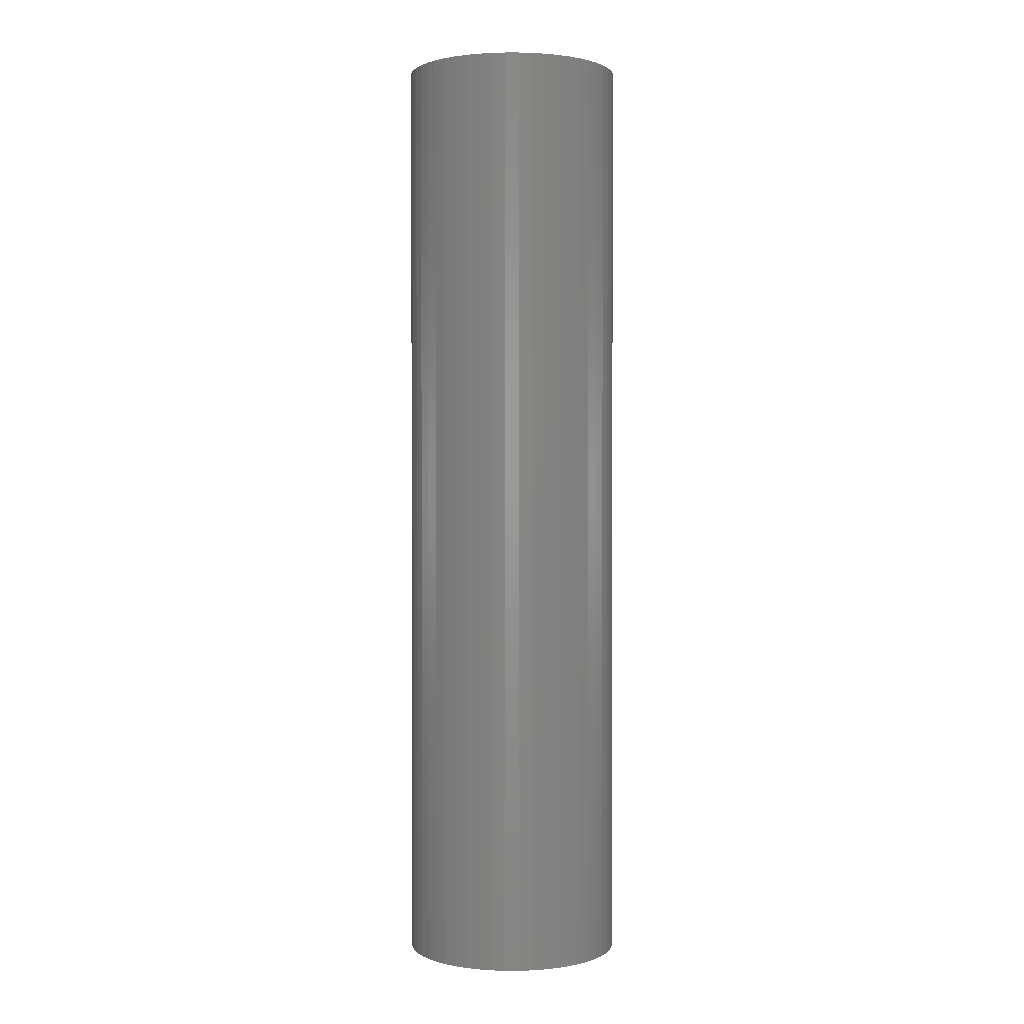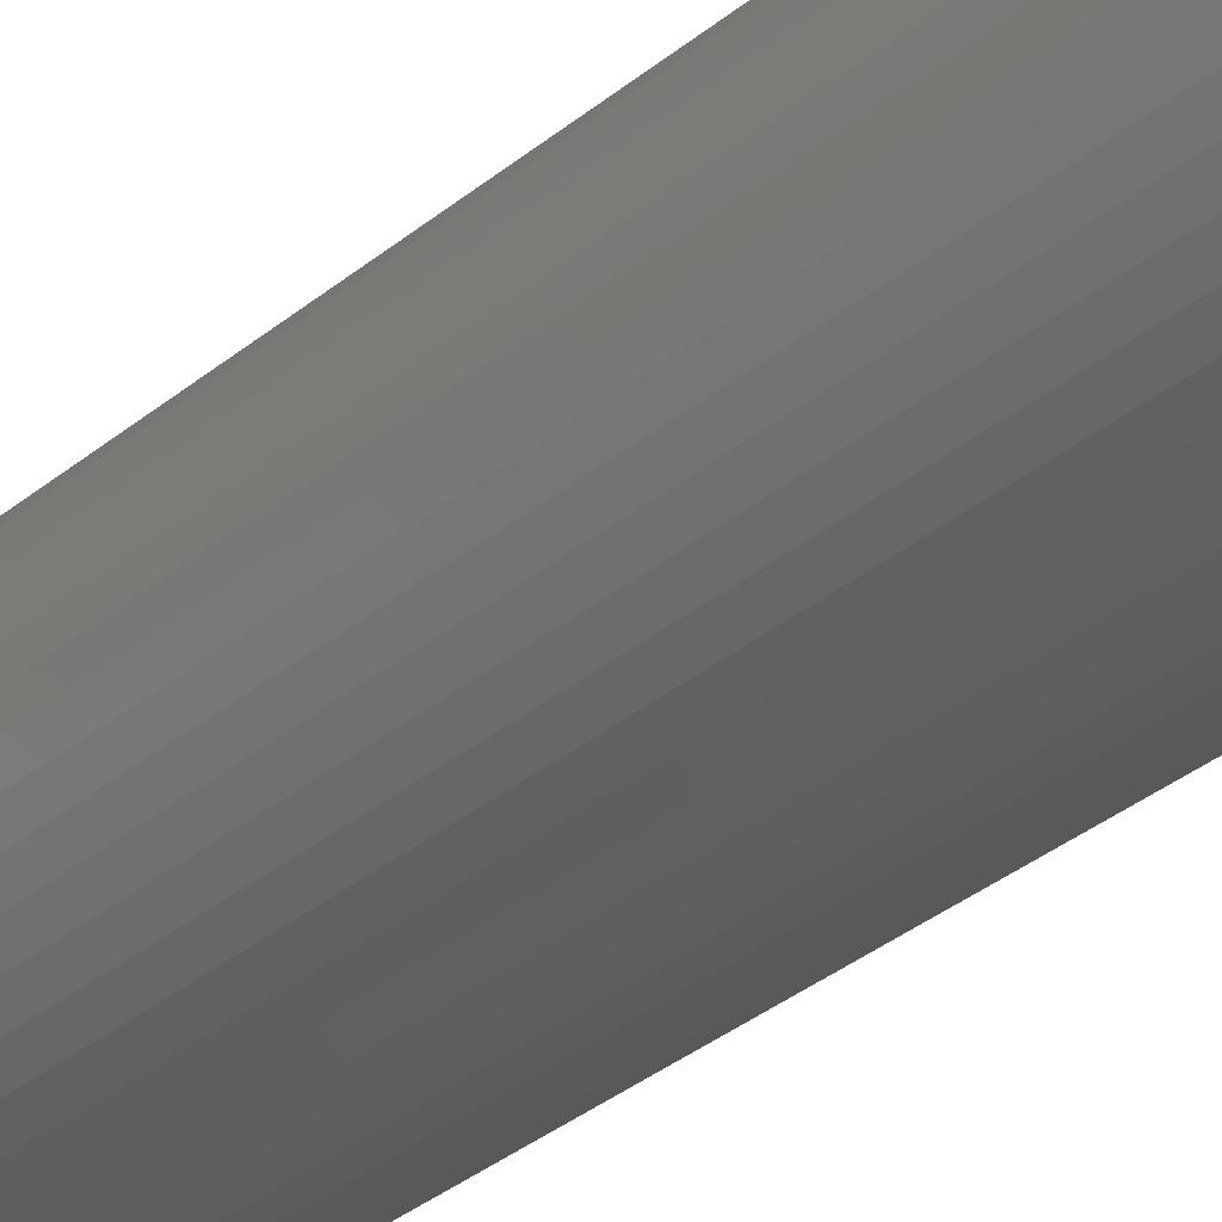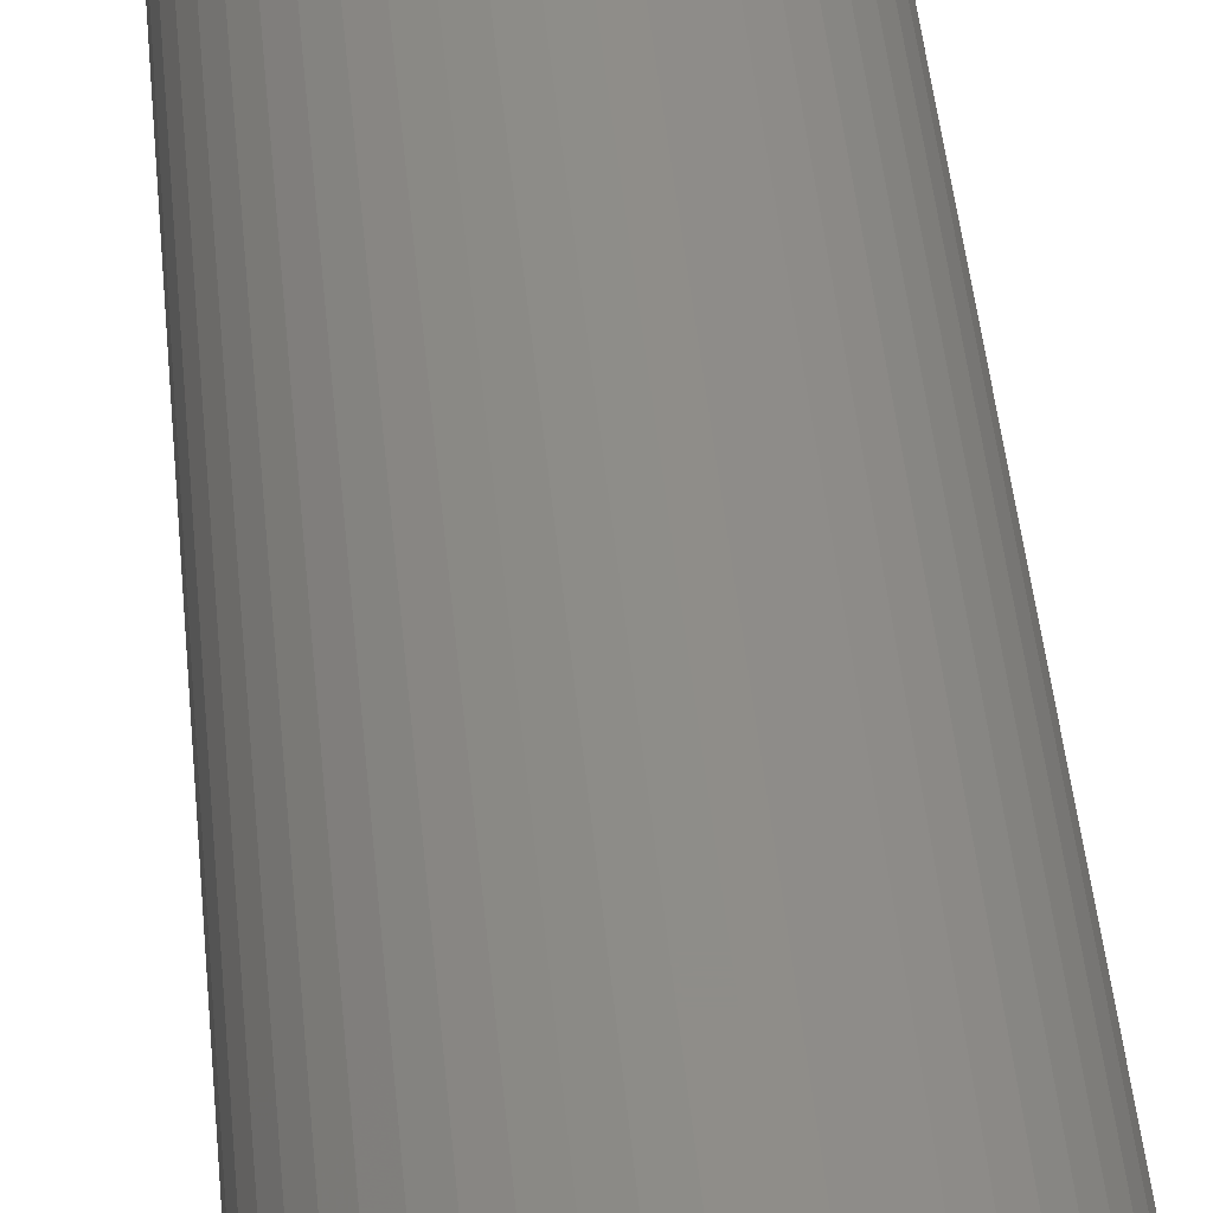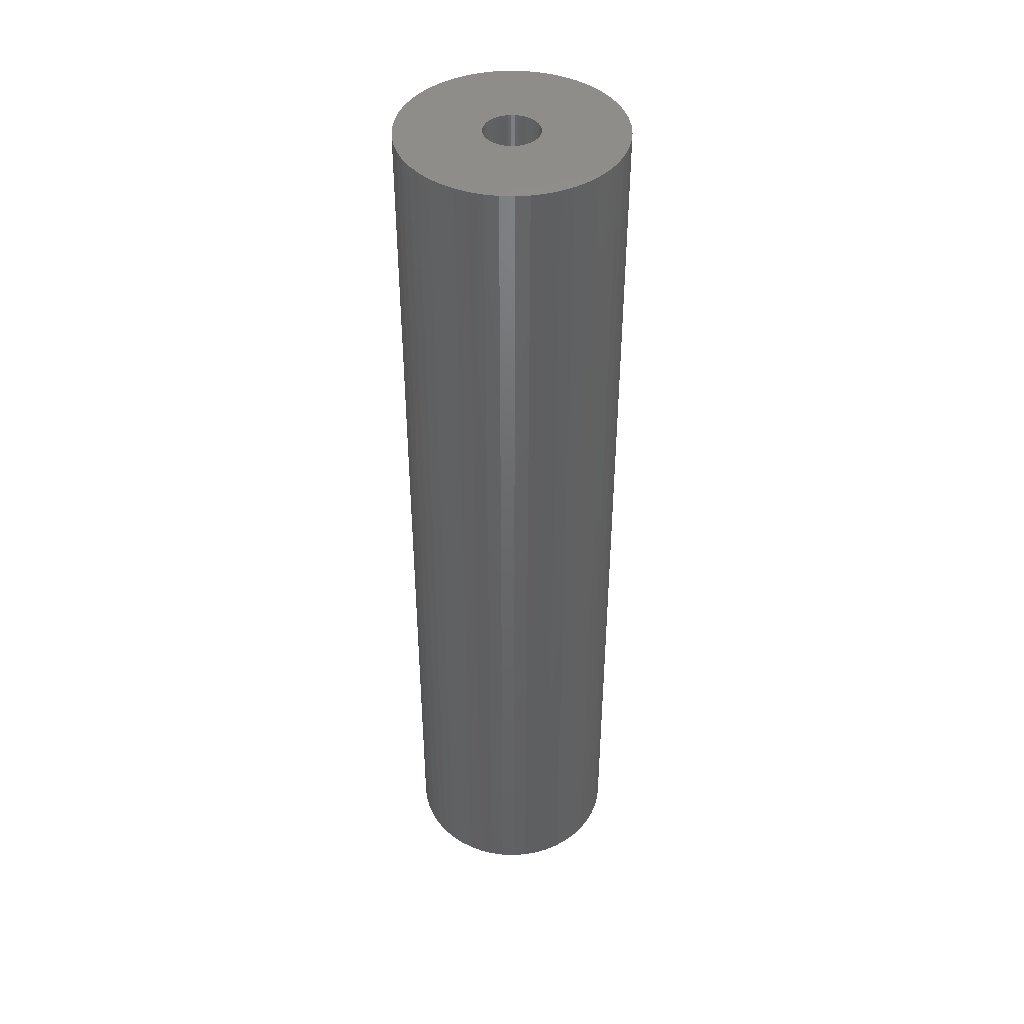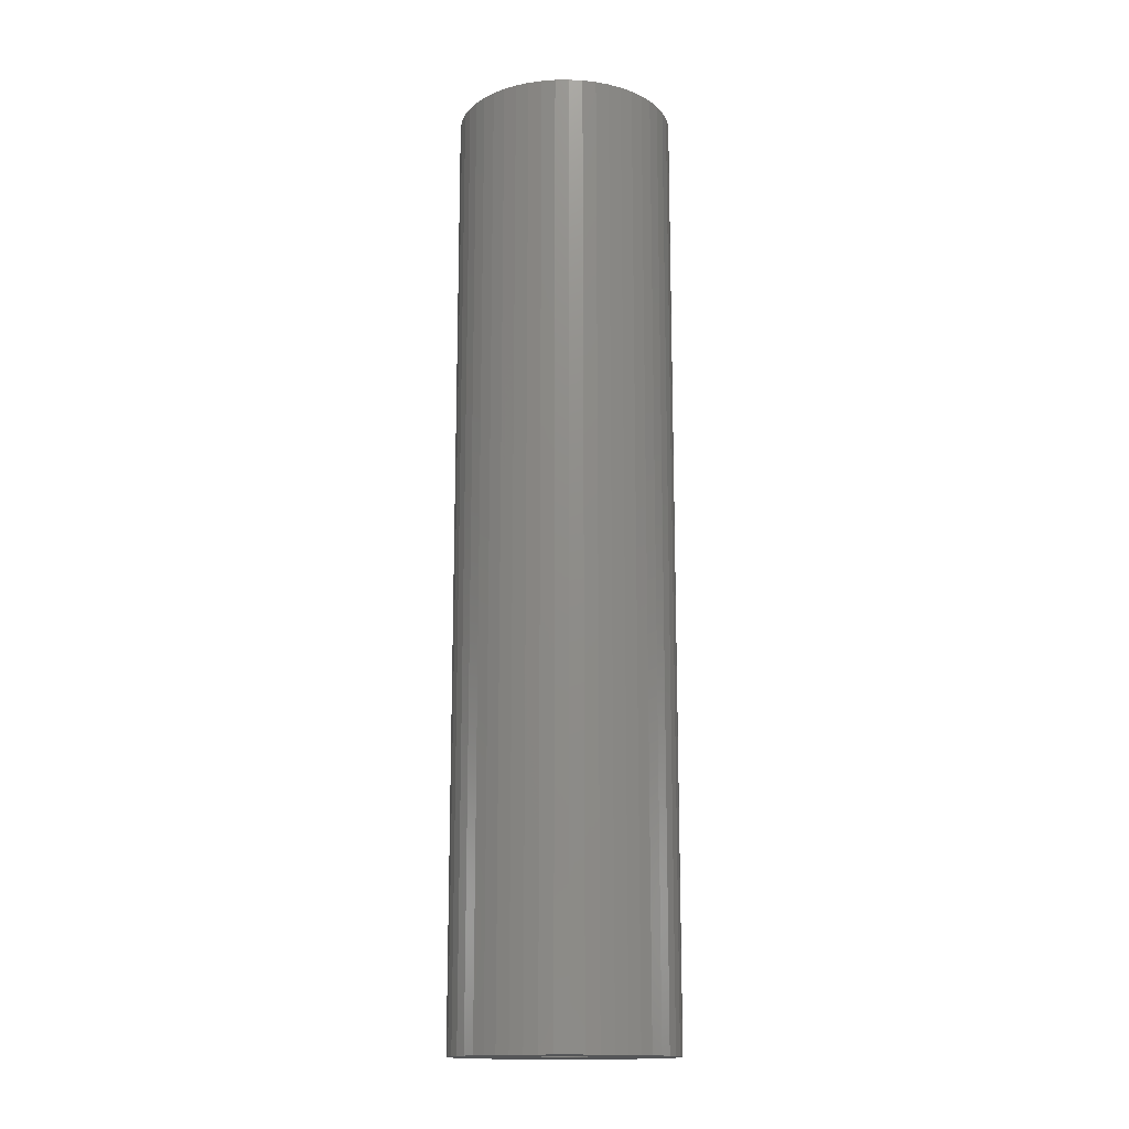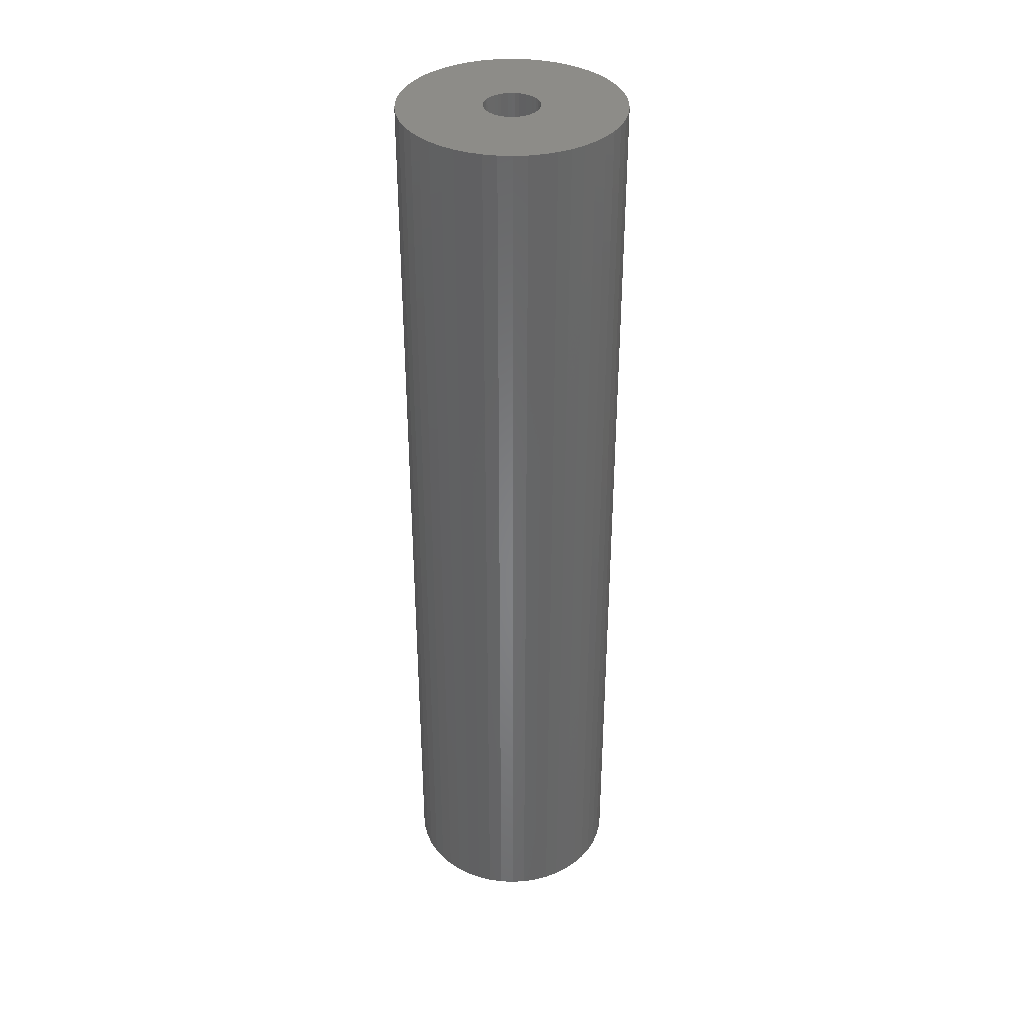
<metadata>
{"format":"stl","ext":"stl","renderer":"f3d","projection":"perspective","resolution":1024,"background":"white","views":[{"elev":1.3,"azim":-21.6,"up":"+Z"},{"elev":-33.6,"azim":-41.6,"up":"+Y"},{"elev":40.1,"azim":175.2,"up":"+Y"},{"elev":42.8,"azim":-62.5,"up":"+Z"},{"elev":-15.4,"azim":-121.1,"up":"+Z"},{"elev":36.7,"azim":161.6,"up":"+Z"}]}
</metadata>
<code>
# stl→obj: 200 verts, 400 faces
v 6.25 0 27
v 6.201 0.7833 -27
v 6.201 0.7833 27
v 6.25 0 -27
v -6.25 0 -27
v -6.201 0.7833 27
v -6.201 0.7833 -27
v -6.25 0 27
v 0.3924 6.238 -27
v -0.3924 6.238 27
v 0.3924 6.238 27
v -0.3924 6.238 -27
v -0.3924 -6.238 -27
v 0.3924 -6.238 27
v -0.3924 -6.238 27
v 0.3924 -6.238 -27
v 4.556 4.278 -27
v 3.984 4.816 27
v 4.556 4.278 27
v 3.984 4.816 -27
v -3.984 4.816 -27
v -4.556 4.278 27
v -3.984 4.816 27
v -4.556 4.278 -27
v -1.931 5.944 -27
v -2.661 5.655 27
v -1.931 5.944 27
v -2.661 5.655 -27
v 5.811 2.301 27
v 5.477 3.011 -27
v 5.477 3.011 27
v 5.811 2.301 -27
v 5.056 3.674 -27
v 5.056 3.674 27
v 2.661 5.655 -27
v 1.931 5.944 27
v 2.661 5.655 27
v 1.931 5.944 -27
v 1.171 6.139 27
v 1.171 6.139 -27
v 3.349 5.277 -27
v 3.349 5.277 27
v -5.811 2.301 -27
v -5.477 3.011 27
v -5.477 3.011 -27
v -5.811 2.301 27
v -5.056 3.674 -27
v -5.056 3.674 27
v -6.054 1.554 -27
v -6.054 1.554 27
v -3.349 5.277 27
v -3.349 5.277 -27
v -1.171 6.139 27
v -1.171 6.139 -27
v 1.171 -6.139 27
v 1.171 -6.139 -27
v 1.931 -5.944 -27
v 2.661 -5.655 27
v 1.931 -5.944 27
v 2.661 -5.655 -27
v 6.054 1.554 27
v 6.054 1.554 -27
v 1.55 0 27
v 1.538 0.1943 27
v 6.201 -0.7833 27
v 1.501 0.3855 27
v 1.538 -0.1943 27
v 1.441 0.5706 27
v 6.054 -1.554 27
v 1.358 0.7467 27
v 1.501 -0.3855 27
v 1.254 0.9111 27
v 5.811 -2.301 27
v 1.13 1.061 27
v 1.441 -0.5706 27
v 0.988 1.194 27
v 5.477 -3.011 27
v 0.8305 1.309 27
v 1.358 -0.7467 27
v 0.66 1.402 27
v 5.056 -3.674 27
v 1.254 -0.9111 27
v 0.479 1.474 27
v 0.2904 1.523 27
v 0.09732 1.547 27
v -0.09732 1.547 27
v -0.2904 1.523 27
v -0.479 1.474 27
v -0.66 1.402 27
v -0.8305 1.309 27
v -0.988 1.194 27
v -1.13 1.061 27
v -1.254 0.9111 27
v 4.556 -4.278 27
v 1.13 -1.061 27
v 3.984 -4.816 27
v 0.988 -1.194 27
v 3.349 -5.277 27
v 0.8305 -1.309 27
v 0.66 -1.402 27
v 0.479 -1.474 27
v 0.2904 -1.523 27
v 0.09732 -1.547 27
v -0.09732 -1.547 27
v -0.2904 -1.523 27
v -1.171 -6.139 27
v -0.479 -1.474 27
v -1.931 -5.944 27
v -0.66 -1.402 27
v -2.661 -5.655 27
v -0.8305 -1.309 27
v -3.349 -5.277 27
v -0.988 -1.194 27
v -3.984 -4.816 27
v -1.13 -1.061 27
v -4.556 -4.278 27
v -1.254 -0.9111 27
v -5.056 -3.674 27
v -1.358 -0.7467 27
v -5.477 -3.011 27
v -1.441 -0.5706 27
v -5.811 -2.301 27
v -1.501 -0.3855 27
v -6.054 -1.554 27
v -1.538 -0.1943 27
v -6.201 -0.7833 27
v -1.55 0 27
v -1.358 0.7467 27
v -1.441 0.5706 27
v -1.501 0.3855 27
v -1.538 0.1943 27
v 6.201 -0.7833 -27
v 5.056 -3.674 -27
v 4.556 -4.278 -27
v 6.054 -1.554 -27
v 5.811 -2.301 -27
v -5.477 -3.011 -27
v -5.811 -2.301 -27
v 1.55 0 -27
v 1.538 -0.1943 -27
v 1.501 -0.3855 -27
v 1.538 0.1943 -27
v 1.441 -0.5706 -27
v 5.477 -3.011 -27
v 1.358 -0.7467 -27
v 1.501 0.3855 -27
v 1.254 -0.9111 -27
v 1.13 -1.061 -27
v 3.984 -4.816 -27
v 1.441 0.5706 -27
v 0.988 -1.194 -27
v 3.349 -5.277 -27
v 0.8305 -1.309 -27
v 1.358 0.7467 -27
v 0.66 -1.402 -27
v 1.254 0.9111 -27
v 0.479 -1.474 -27
v 0.2904 -1.523 -27
v 0.09732 -1.547 -27
v -0.09732 -1.547 -27
v -0.2904 -1.523 -27
v -1.171 -6.139 -27
v -0.479 -1.474 -27
v -1.931 -5.944 -27
v -0.66 -1.402 -27
v -2.661 -5.655 -27
v -0.8305 -1.309 -27
v -3.349 -5.277 -27
v -0.988 -1.194 -27
v -3.984 -4.816 -27
v -1.13 -1.061 -27
v -4.556 -4.278 -27
v -1.254 -0.9111 -27
v -5.056 -3.674 -27
v 1.13 1.061 -27
v 0.988 1.194 -27
v 0.8305 1.309 -27
v 0.66 1.402 -27
v 0.479 1.474 -27
v 0.2904 1.523 -27
v 0.09732 1.547 -27
v -0.09732 1.547 -27
v -0.2904 1.523 -27
v -0.479 1.474 -27
v -0.66 1.402 -27
v -0.8305 1.309 -27
v -0.988 1.194 -27
v -1.13 1.061 -27
v -1.254 0.9111 -27
v -1.358 0.7467 -27
v -1.441 0.5706 -27
v -1.501 0.3855 -27
v -1.538 0.1943 -27
v -1.55 0 -27
v -1.358 -0.7467 -27
v -1.441 -0.5706 -27
v -1.501 -0.3855 -27
v -6.054 -1.554 -27
v -1.538 -0.1943 -27
v -6.201 -0.7833 -27
f 1 2 3
f 2 1 4
f 5 6 7
f 6 5 8
f 9 10 11
f 10 9 12
f 13 14 15
f 14 13 16
f 17 18 19
f 18 17 20
f 21 22 23
f 22 21 24
f 25 26 27
f 26 25 28
f 29 30 31
f 30 29 32
f 31 33 34
f 33 31 30
f 35 36 37
f 36 35 38
f 38 39 36
f 39 38 40
f 41 37 42
f 37 41 35
f 43 44 45
f 44 43 46
f 47 22 24
f 22 47 48
f 49 46 43
f 46 49 50
f 28 51 26
f 51 28 52
f 12 53 10
f 53 12 54
f 16 55 14
f 55 16 56
f 57 58 59
f 58 57 60
f 61 32 29
f 32 61 62
f 3 62 61
f 62 3 2
f 34 17 19
f 17 34 33
f 40 11 39
f 11 40 9
f 20 42 18
f 42 20 41
f 45 48 47
f 48 45 44
f 7 50 49
f 50 7 6
f 63 1 3
f 64 3 61
f 1 63 65
f 66 61 29
f 67 65 63
f 68 29 31
f 65 67 69
f 70 31 34
f 71 69 67
f 72 34 19
f 69 71 73
f 74 19 18
f 75 73 71
f 76 18 42
f 73 75 77
f 78 42 37
f 79 77 75
f 80 37 36
f 77 79 81
f 82 81 79
f 3 64 63
f 61 66 64
f 29 68 66
f 31 70 68
f 34 72 70
f 83 36 39
f 19 74 72
f 18 76 74
f 42 78 76
f 37 80 78
f 36 83 80
f 84 39 11
f 39 84 83
f 11 85 84
f 11 86 85
f 10 86 11
f 86 10 87
f 53 87 10
f 87 53 88
f 27 88 53
f 88 27 89
f 26 89 27
f 89 26 90
f 51 90 26
f 90 51 91
f 23 91 51
f 91 23 92
f 22 92 23
f 92 22 93
f 48 93 22
f 81 82 94
f 95 94 82
f 94 95 96
f 97 96 95
f 96 97 98
f 99 98 97
f 98 99 58
f 100 58 99
f 58 100 59
f 101 59 100
f 59 101 55
f 102 55 101
f 55 102 14
f 103 14 102
f 104 14 103
f 15 104 105
f 104 15 14
f 106 105 107
f 108 107 109
f 110 109 111
f 112 111 113
f 114 113 115
f 105 106 15
f 116 115 117
f 118 117 119
f 120 119 121
f 122 121 123
f 124 123 125
f 126 125 127
f 93 48 128
f 107 108 106
f 44 128 48
f 109 110 108
f 128 44 129
f 111 112 110
f 46 129 44
f 113 114 112
f 129 46 130
f 115 116 114
f 50 130 46
f 117 118 116
f 130 50 131
f 119 120 118
f 6 131 50
f 121 122 120
f 131 6 127
f 123 124 122
f 8 127 6
f 125 126 124
f 127 8 126
f 52 23 51
f 23 52 21
f 54 27 53
f 27 54 25
f 65 4 1
f 4 65 132
f 94 133 81
f 133 94 134
f 73 135 69
f 135 73 136
f 69 132 65
f 132 69 135
f 137 122 138
f 122 137 120
f 139 4 132
f 140 132 135
f 4 139 2
f 141 135 136
f 142 2 139
f 143 136 144
f 2 142 62
f 145 144 133
f 146 62 142
f 147 133 134
f 62 146 32
f 148 134 149
f 150 32 146
f 151 149 152
f 32 150 30
f 153 152 60
f 154 30 150
f 155 60 57
f 30 154 33
f 156 33 154
f 132 140 139
f 135 141 140
f 136 143 141
f 144 145 143
f 133 147 145
f 157 57 56
f 134 148 147
f 149 151 148
f 152 153 151
f 60 155 153
f 57 157 155
f 158 56 16
f 56 158 157
f 16 159 158
f 16 160 159
f 13 160 16
f 160 13 161
f 162 161 13
f 161 162 163
f 164 163 162
f 163 164 165
f 166 165 164
f 165 166 167
f 168 167 166
f 167 168 169
f 170 169 168
f 169 170 171
f 172 171 170
f 171 172 173
f 174 173 172
f 33 156 17
f 175 17 156
f 17 175 20
f 176 20 175
f 20 176 41
f 177 41 176
f 41 177 35
f 178 35 177
f 35 178 38
f 179 38 178
f 38 179 40
f 180 40 179
f 40 180 9
f 181 9 180
f 182 9 181
f 12 182 183
f 182 12 9
f 54 183 184
f 25 184 185
f 28 185 186
f 52 186 187
f 21 187 188
f 183 54 12
f 24 188 189
f 47 189 190
f 45 190 191
f 43 191 192
f 49 192 193
f 7 193 194
f 173 174 195
f 184 25 54
f 137 195 174
f 185 28 25
f 195 137 196
f 186 52 28
f 138 196 137
f 187 21 52
f 196 138 197
f 188 24 21
f 198 197 138
f 189 47 24
f 197 198 199
f 190 45 47
f 200 199 198
f 191 43 45
f 199 200 194
f 192 49 43
f 5 194 200
f 193 7 49
f 194 5 7
f 60 98 58
f 98 60 152
f 81 144 77
f 144 81 133
f 138 124 198
f 124 138 122
f 56 59 55
f 59 56 57
f 77 136 73
f 136 77 144
f 162 15 106
f 15 162 13
f 166 108 110
f 108 166 164
f 164 106 108
f 106 164 162
f 172 118 174
f 118 172 116
f 172 114 116
f 114 172 170
f 198 126 200
f 126 198 124
f 200 8 5
f 8 200 126
f 149 94 96
f 94 149 134
f 152 96 98
f 96 152 149
f 168 110 112
f 110 168 166
f 170 112 114
f 112 170 168
f 174 120 137
f 120 174 118
f 150 70 154
f 70 150 68
f 130 191 129
f 191 130 192
f 154 72 156
f 72 154 70
f 179 80 83
f 80 179 178
f 185 88 89
f 88 185 184
f 129 190 128
f 190 129 191
f 141 67 140
f 67 141 71
f 177 76 78
f 76 177 176
f 93 188 92
f 188 93 189
f 186 89 90
f 89 186 185
f 184 87 88
f 87 184 183
f 139 64 142
f 64 139 63
f 143 71 141
f 71 143 75
f 169 115 113
f 115 169 171
f 119 196 121
f 196 119 195
f 158 103 102
f 103 158 159
f 151 99 97
f 99 151 153
f 142 66 146
f 66 142 64
f 146 68 150
f 68 146 66
f 176 74 76
f 74 176 175
f 182 85 86
f 85 182 181
f 180 83 84
f 83 180 179
f 178 78 80
f 78 178 177
f 127 193 131
f 193 127 194
f 128 189 93
f 189 128 190
f 183 86 87
f 86 183 182
f 187 90 91
f 90 187 186
f 188 91 92
f 91 188 187
f 140 63 139
f 63 140 67
f 147 79 145
f 79 147 82
f 115 173 117
f 173 115 171
f 157 102 101
f 102 157 158
f 156 74 175
f 74 156 72
f 181 84 85
f 84 181 180
f 131 192 130
f 192 131 193
f 145 75 143
f 75 145 79
f 161 107 105
f 107 161 163
f 160 105 104
f 105 160 161
f 125 194 127
f 194 125 199
f 121 197 123
f 197 121 196
f 153 100 99
f 100 153 155
f 148 82 147
f 82 148 95
f 159 104 103
f 104 159 160
f 165 111 109
f 111 165 167
f 123 199 125
f 199 123 197
f 117 195 119
f 195 117 173
f 155 101 100
f 101 155 157
f 148 97 95
f 97 148 151
f 167 113 111
f 113 167 169
f 163 109 107
f 109 163 165

</code>
